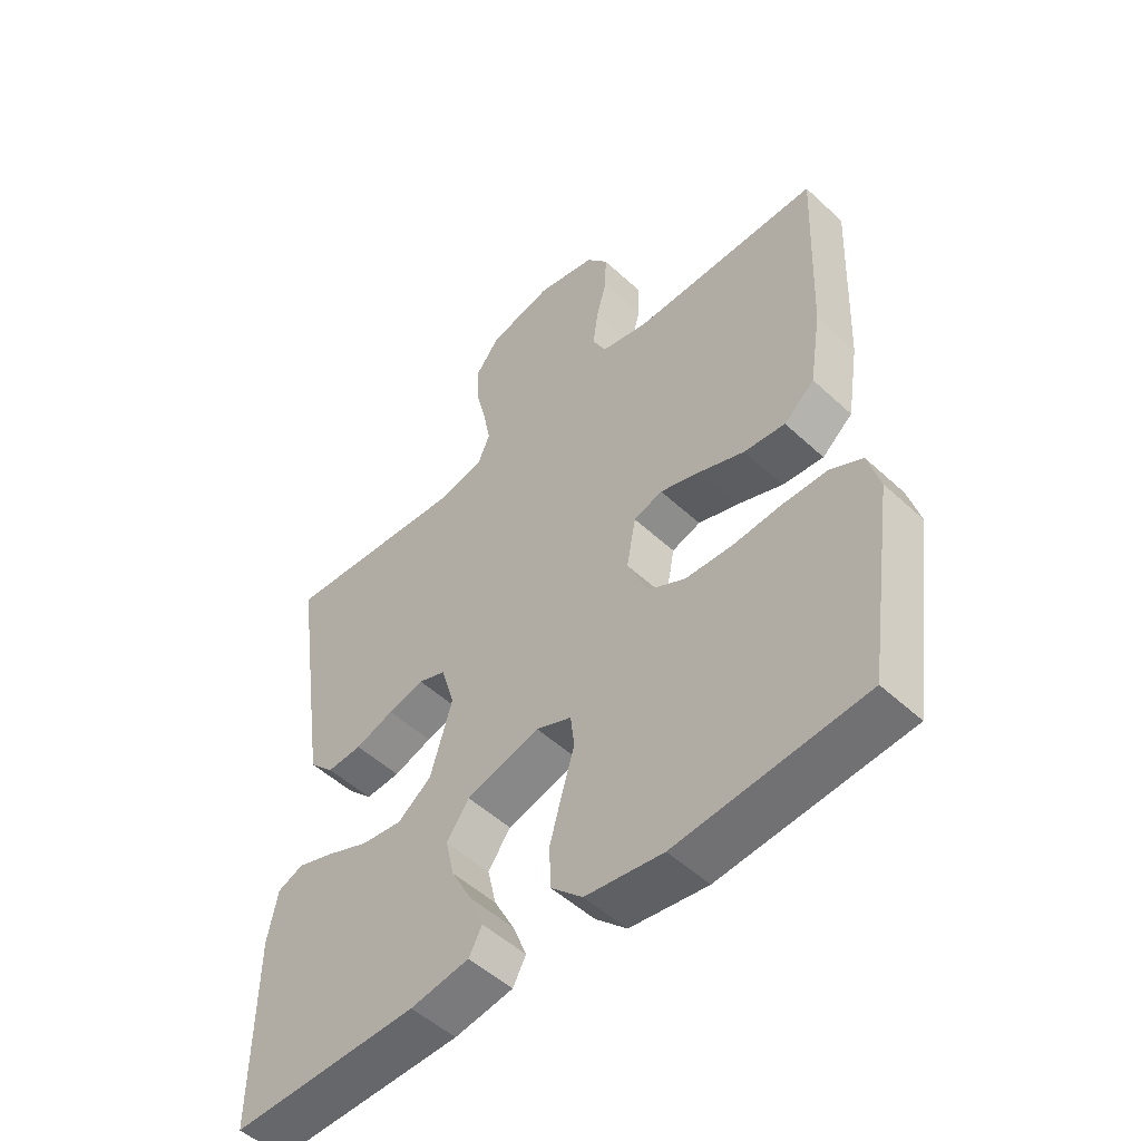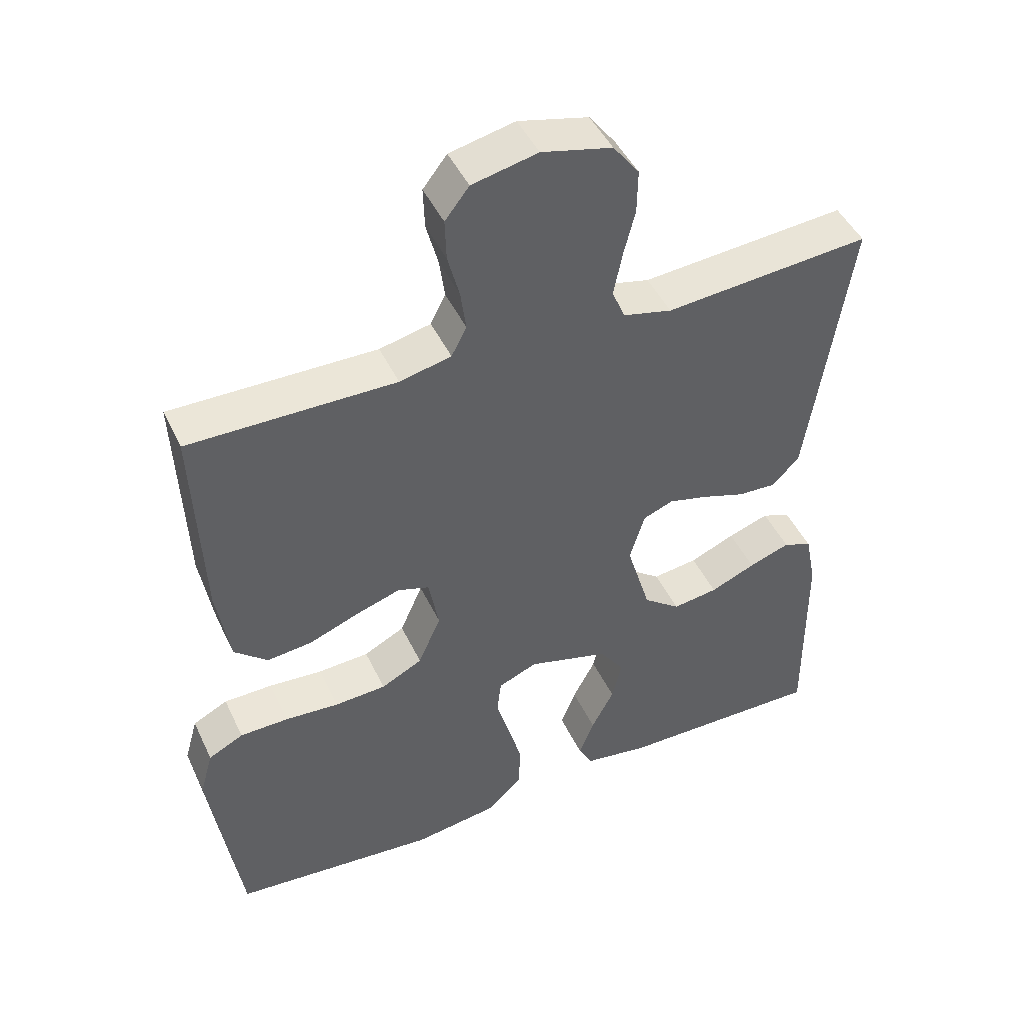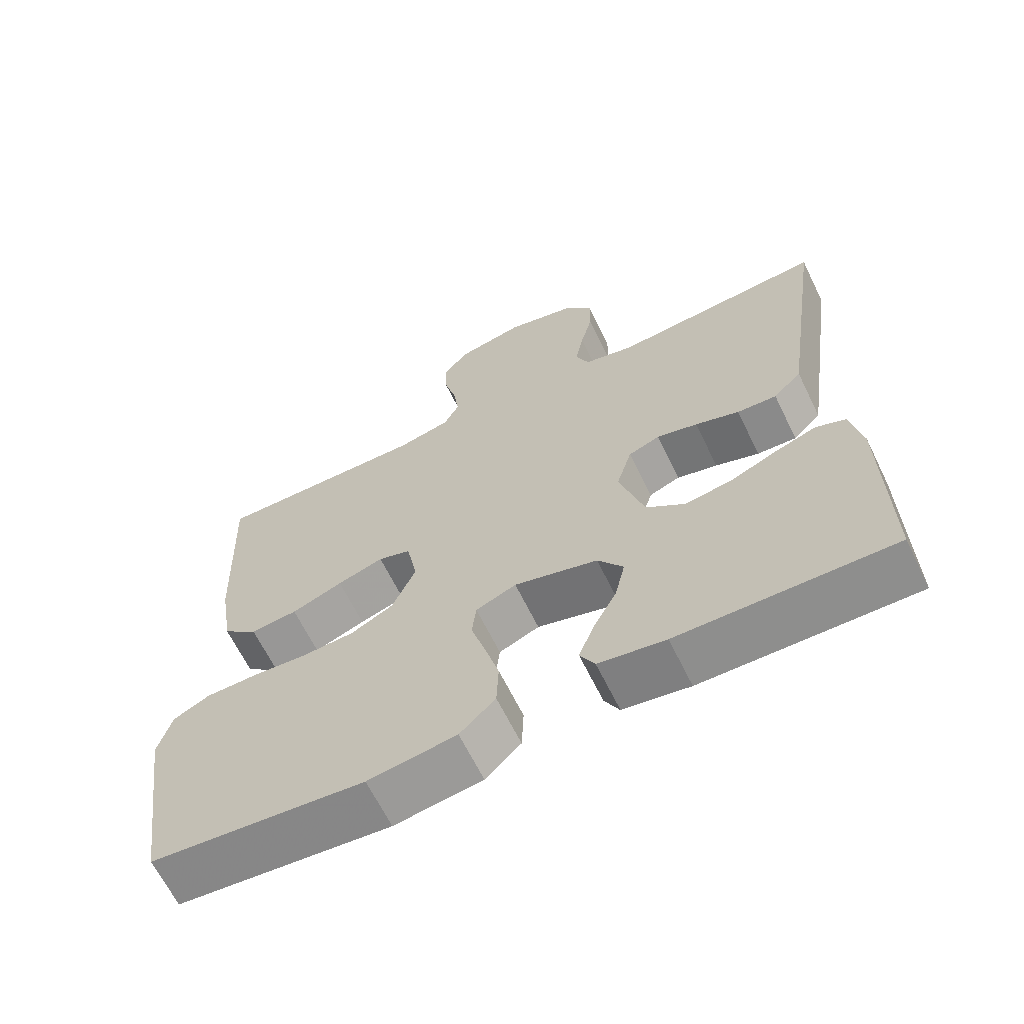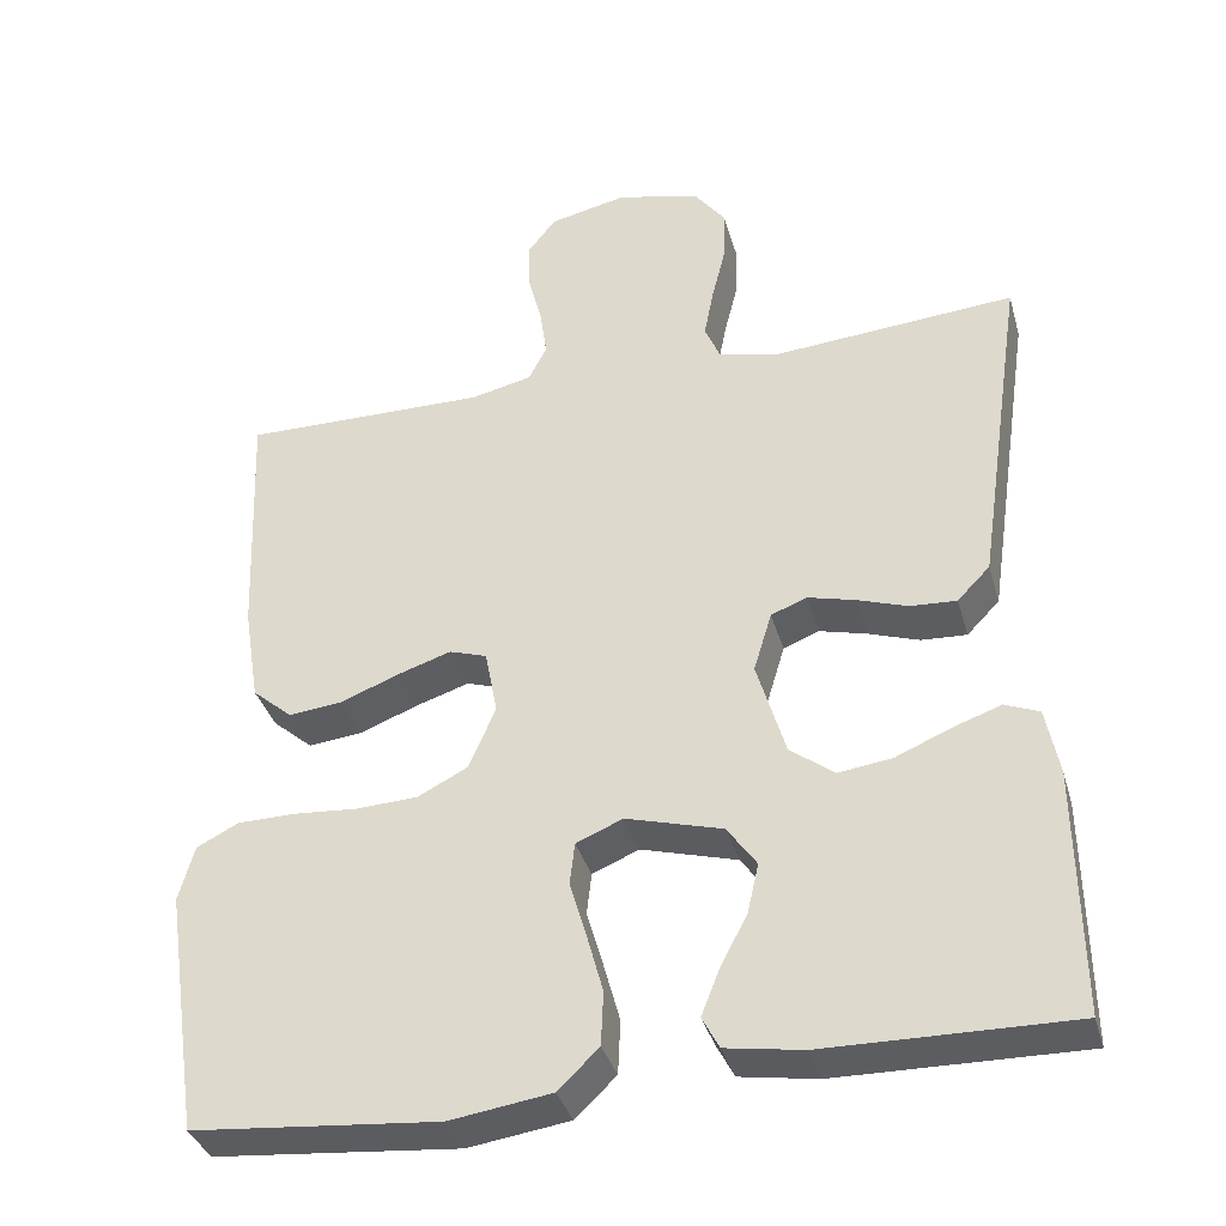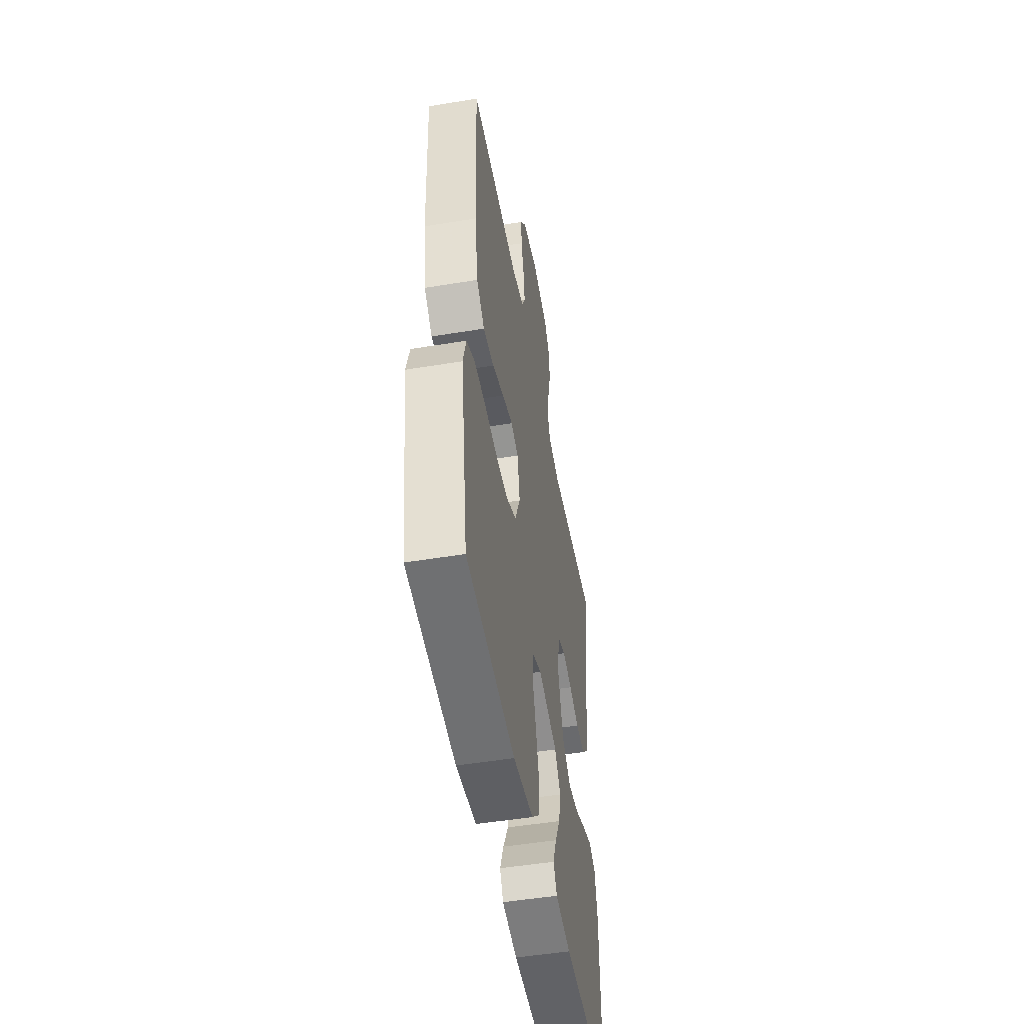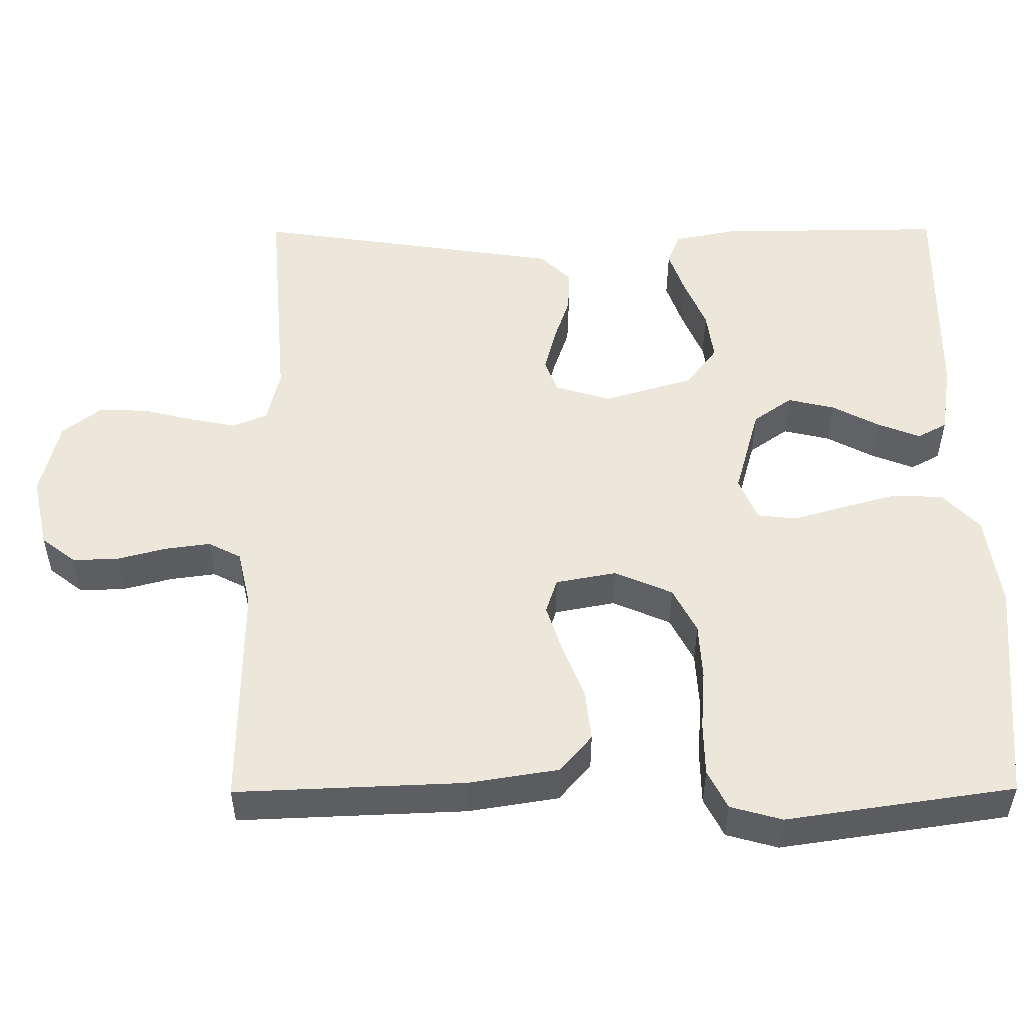
<metadata>
{"format":"obj","ext":"obj","renderer":"f3d","projection":"perspective","resolution":1024,"background":"white","views":[{"elev":-51.4,"azim":44.9,"up":"+Z"},{"elev":46.3,"azim":155.6,"up":"+Z"},{"elev":-65.2,"azim":-153.9,"up":"+Z"},{"elev":-36.2,"azim":-164.6,"up":"+Z"},{"elev":-50.0,"azim":100.3,"up":"+Z"},{"elev":51.9,"azim":89.7,"up":"+Y"}]}
</metadata>
<code>
v -0.5 0.07 0.5
v -0.2 0.07 0.476
v -0.129 0.07 0.493
v -0.11 0.07 0.538
v -0.122 0.07 0.6
v -0.139 0.07 0.668
v -0.14 0.07 0.732
v -0.102 0.07 0.782
v 0 0.07 0.807
v 0.095 0.07 0.786
v 0.13 0.07 0.741
v 0.128 0.07 0.681
v 0.111 0.07 0.616
v 0.103 0.07 0.557
v 0.125 0.07 0.514
v 0.2 0.07 0.497
v 0.5 0.07 0.5
v 0.488 0.07 0.2
v 0.469 0.07 0.081
v 0.42 0.07 0.039
v 0.354 0.07 0.046
v 0.282 0.07 0.074
v 0.217 0.07 0.095
v 0.171 0.07 0.08
v 0.156 0.07 0
v 0.189 0.07 -0.076
v 0.249 0.07 -0.107
v 0.324 0.07 -0.111
v 0.403 0.07 -0.105
v 0.474 0.07 -0.106
v 0.525 0.07 -0.132
v 0.544 0.07 -0.2
v 0.5 0.07 -0.5
v 0.2 0.07 -0.527
v 0.076 0.07 -0.509
v 0.026 0.07 -0.461
v 0.023 0.07 -0.395
v 0.043 0.07 -0.322
v 0.063 0.07 -0.254
v 0.057 0.07 -0.202
v 0 0.07 -0.178
v -0.118 0.07 -0.211
v -0.154 0.07 -0.262
v -0.14 0.07 -0.323
v -0.107 0.07 -0.386
v -0.085 0.07 -0.442
v -0.106 0.07 -0.481
v -0.2 0.07 -0.496
v -0.5 0.07 -0.5
v -0.497 0.07 -0.2
v -0.481 0.07 -0.118
v -0.439 0.07 -0.101
v -0.379 0.07 -0.122
v -0.313 0.07 -0.15
v -0.247 0.07 -0.159
v -0.193 0.07 -0.118
v -0.158 0.07 0
v -0.18 0.07 0.073
v -0.224 0.07 0.09
v -0.282 0.07 0.075
v -0.344 0.07 0.054
v -0.4 0.07 0.051
v -0.44 0.07 0.092
v -0.456 0.07 0.2
v -0.5 0 0.5
v -0.2 0 0.476
v -0.129 0 0.493
v -0.11 0 0.538
v -0.122 0 0.6
v -0.139 0 0.668
v -0.14 0 0.732
v -0.102 0 0.782
v 0 0 0.807
v 0.095 0 0.786
v 0.13 0 0.741
v 0.128 0 0.681
v 0.111 0 0.616
v 0.103 0 0.557
v 0.125 0 0.514
v 0.2 0 0.497
v 0.5 0 0.5
v 0.488 0 0.2
v 0.469 0 0.081
v 0.42 0 0.039
v 0.354 0 0.046
v 0.282 0 0.074
v 0.217 0 0.095
v 0.171 0 0.08
v 0.156 0 0
v 0.189 0 -0.076
v 0.249 0 -0.107
v 0.324 0 -0.111
v 0.403 0 -0.105
v 0.474 0 -0.106
v 0.525 0 -0.132
v 0.544 0 -0.2
v 0.5 0 -0.5
v 0.2 0 -0.527
v 0.076 0 -0.509
v 0.026 0 -0.461
v 0.023 0 -0.395
v 0.043 0 -0.322
v 0.063 0 -0.254
v 0.057 0 -0.202
v 0 0 -0.178
v -0.118 0 -0.211
v -0.154 0 -0.262
v -0.14 0 -0.323
v -0.107 0 -0.386
v -0.085 0 -0.442
v -0.106 0 -0.481
v -0.2 0 -0.496
v -0.5 0 -0.5
v -0.497 0 -0.2
v -0.481 0 -0.118
v -0.439 0 -0.101
v -0.379 0 -0.122
v -0.313 0 -0.15
v -0.247 0 -0.159
v -0.193 0 -0.118
v -0.158 0 0
v -0.18 0 0.073
v -0.224 0 0.09
v -0.282 0 0.075
v -0.344 0 0.054
v -0.4 0 0.051
v -0.44 0 0.092
v -0.456 0 0.2
f 63 64 1 2
f 60 61 62 63
f 59 60 63 2
f 58 59 2 3
f 57 58 3 4
f 51 52 53 54
f 49 50 51 54
f 49 54 55
f 48 49 55 56
f 44 45 46 47
f 43 44 47 48
f 36 37 38 39
f 34 35 36 39
f 34 39 40
f 33 34 40
f 32 33 40
f 31 32 40 41
f 28 29 30 31
f 27 28 31 41
f 19 20 21 22
f 19 22 23
f 16 17 18 19
f 15 16 19 23
f 14 15 23 24
f 10 11 12 13
f 10 13 14
f 9 10 14
f 5 6 7 8
f 4 5 8 9
f 57 4 9 14
f 43 48 56 57
f 42 43 57 14
f 26 27 41 42
f 25 26 42
f 14 24 25 42
f 66 65 128 127
f 127 126 125 124
f 66 127 124 123
f 67 66 123 122
f 68 67 122 121
f 118 117 116 115
f 118 115 114 113
f 119 118 113
f 120 119 113 112
f 111 110 109 108
f 112 111 108 107
f 103 102 101 100
f 103 100 99 98
f 104 103 98
f 104 98 97
f 104 97 96
f 105 104 96 95
f 95 94 93 92
f 105 95 92 91
f 86 85 84 83
f 87 86 83
f 83 82 81 80
f 87 83 80 79
f 88 87 79 78
f 77 76 75 74
f 78 77 74
f 78 74 73
f 72 71 70 69
f 73 72 69 68
f 78 73 68 121
f 121 120 112 107
f 78 121 107 106
f 106 105 91 90
f 106 90 89
f 106 89 88 78
f 1 65 66 2
f 2 66 67 3
f 3 67 68 4
f 4 68 69 5
f 5 69 70 6
f 6 70 71 7
f 7 71 72 8
f 8 72 73 9
f 9 73 74 10
f 10 74 75 11
f 11 75 76 12
f 12 76 77 13
f 13 77 78 14
f 14 78 79 15
f 15 79 80 16
f 16 80 81 17
f 17 81 82 18
f 18 82 83 19
f 19 83 84 20
f 20 84 85 21
f 21 85 86 22
f 22 86 87 23
f 23 87 88 24
f 24 88 89 25
f 25 89 90 26
f 26 90 91 27
f 27 91 92 28
f 28 92 93 29
f 29 93 94 30
f 30 94 95 31
f 31 95 96 32
f 32 96 97 33
f 33 97 98 34
f 34 98 99 35
f 35 99 100 36
f 36 100 101 37
f 37 101 102 38
f 38 102 103 39
f 39 103 104 40
f 40 104 105 41
f 41 105 106 42
f 42 106 107 43
f 43 107 108 44
f 44 108 109 45
f 45 109 110 46
f 46 110 111 47
f 47 111 112 48
f 48 112 113 49
f 49 113 114 50
f 50 114 115 51
f 51 115 116 52
f 52 116 117 53
f 53 117 118 54
f 54 118 119 55
f 55 119 120 56
f 56 120 121 57
f 57 121 122 58
f 58 122 123 59
f 59 123 124 60
f 60 124 125 61
f 61 125 126 62
f 62 126 127 63
f 63 127 128 64
f 64 128 65 1

</code>
